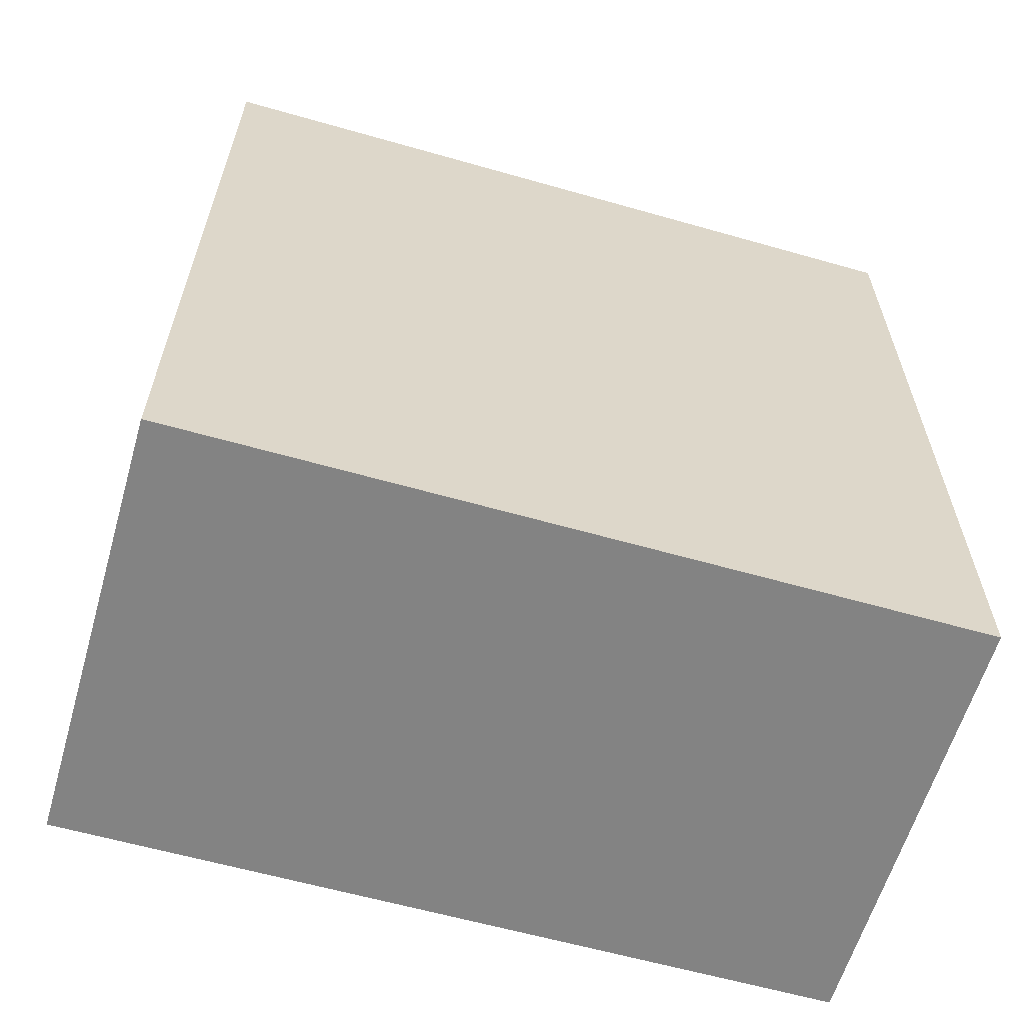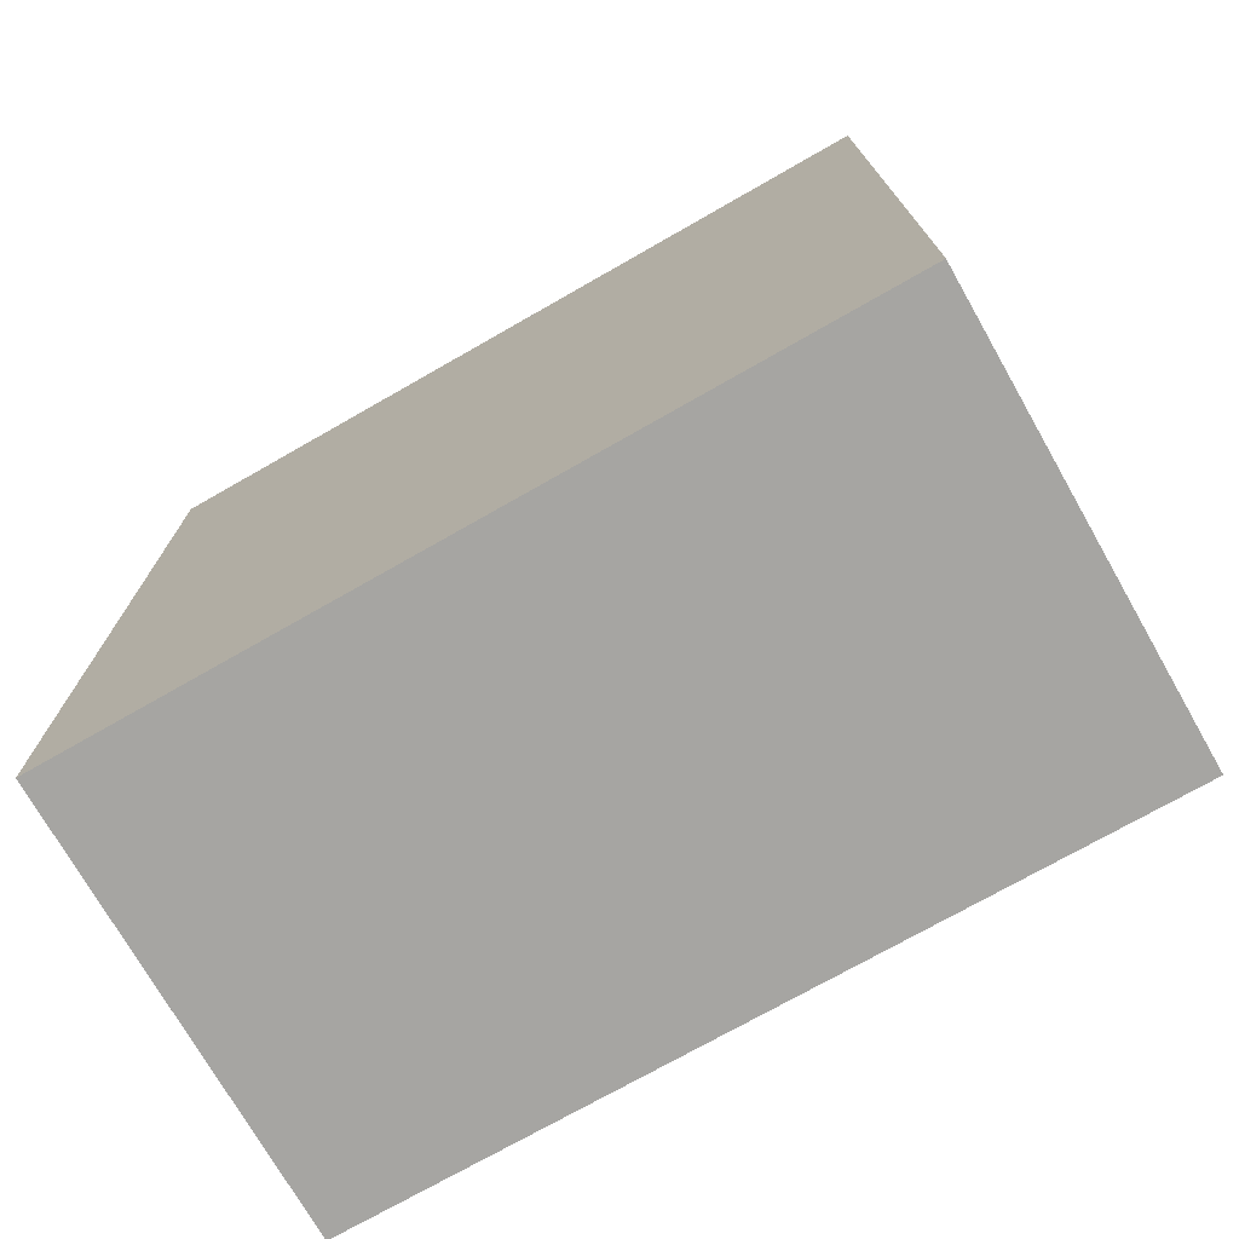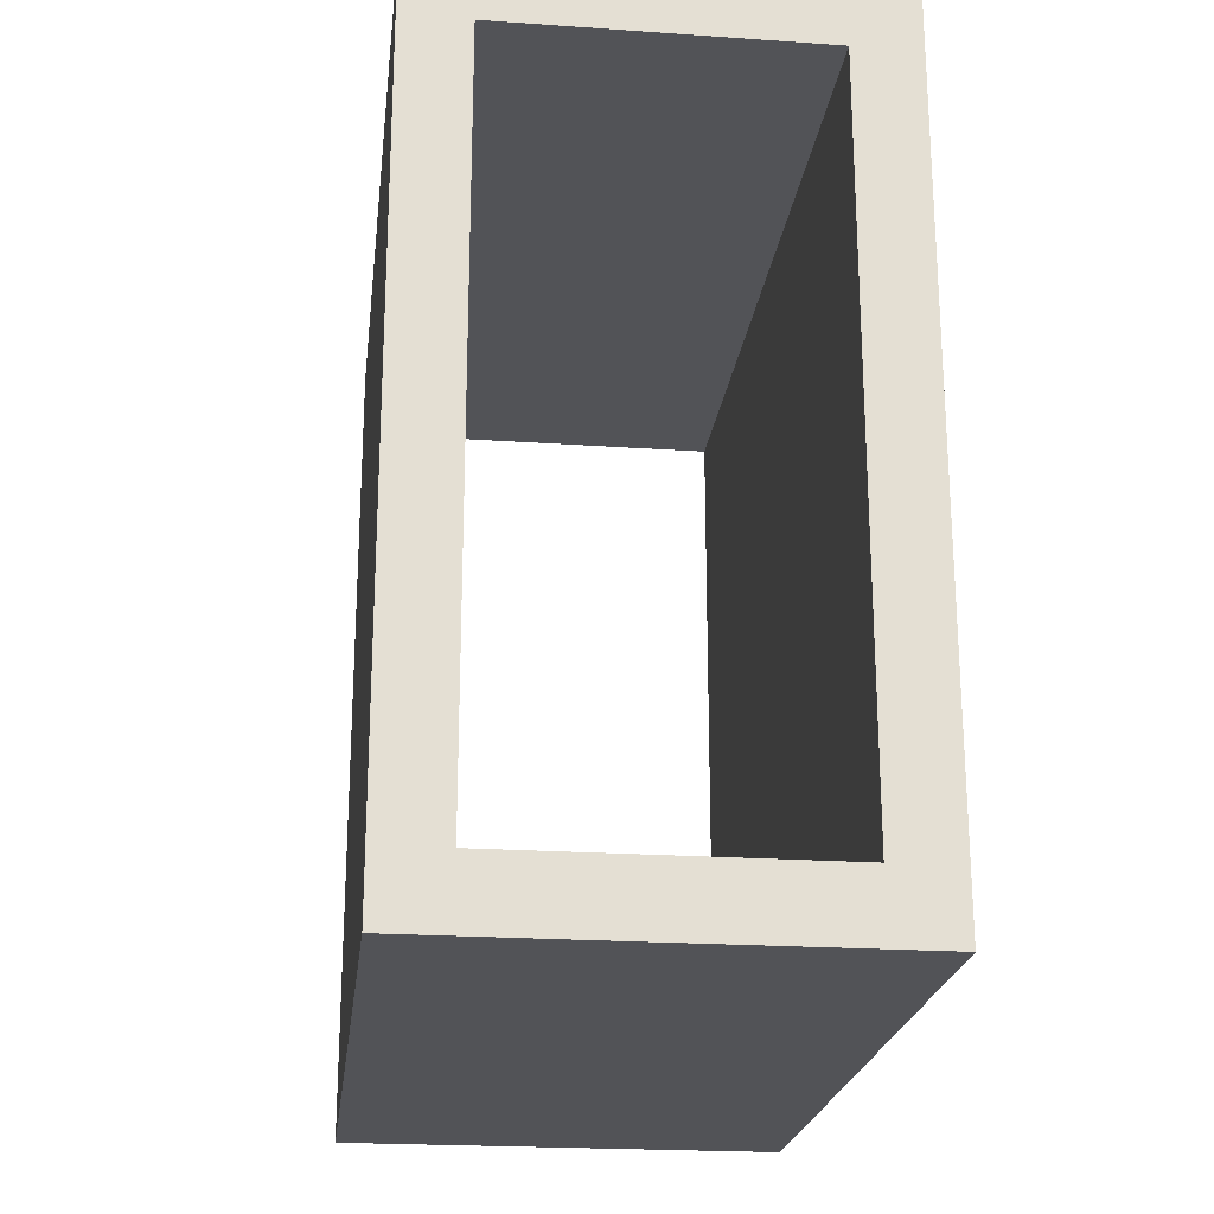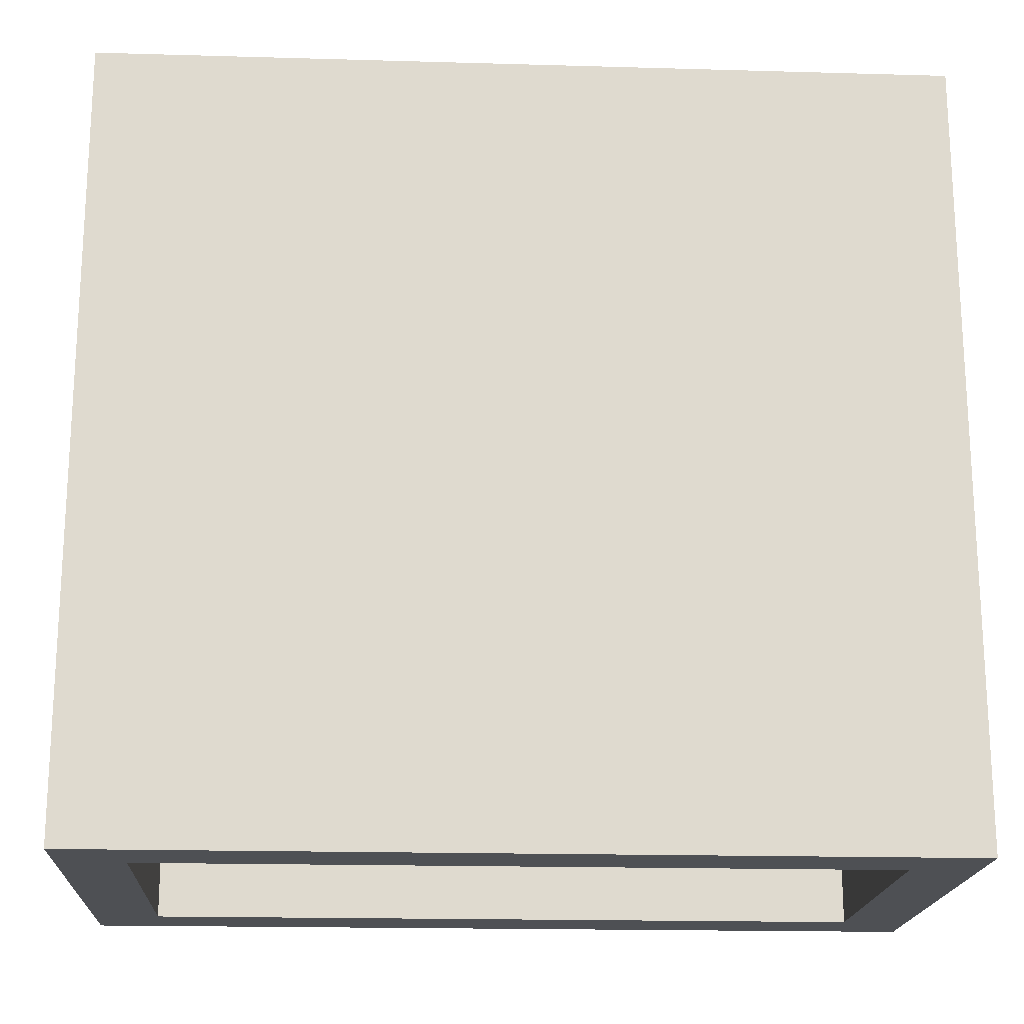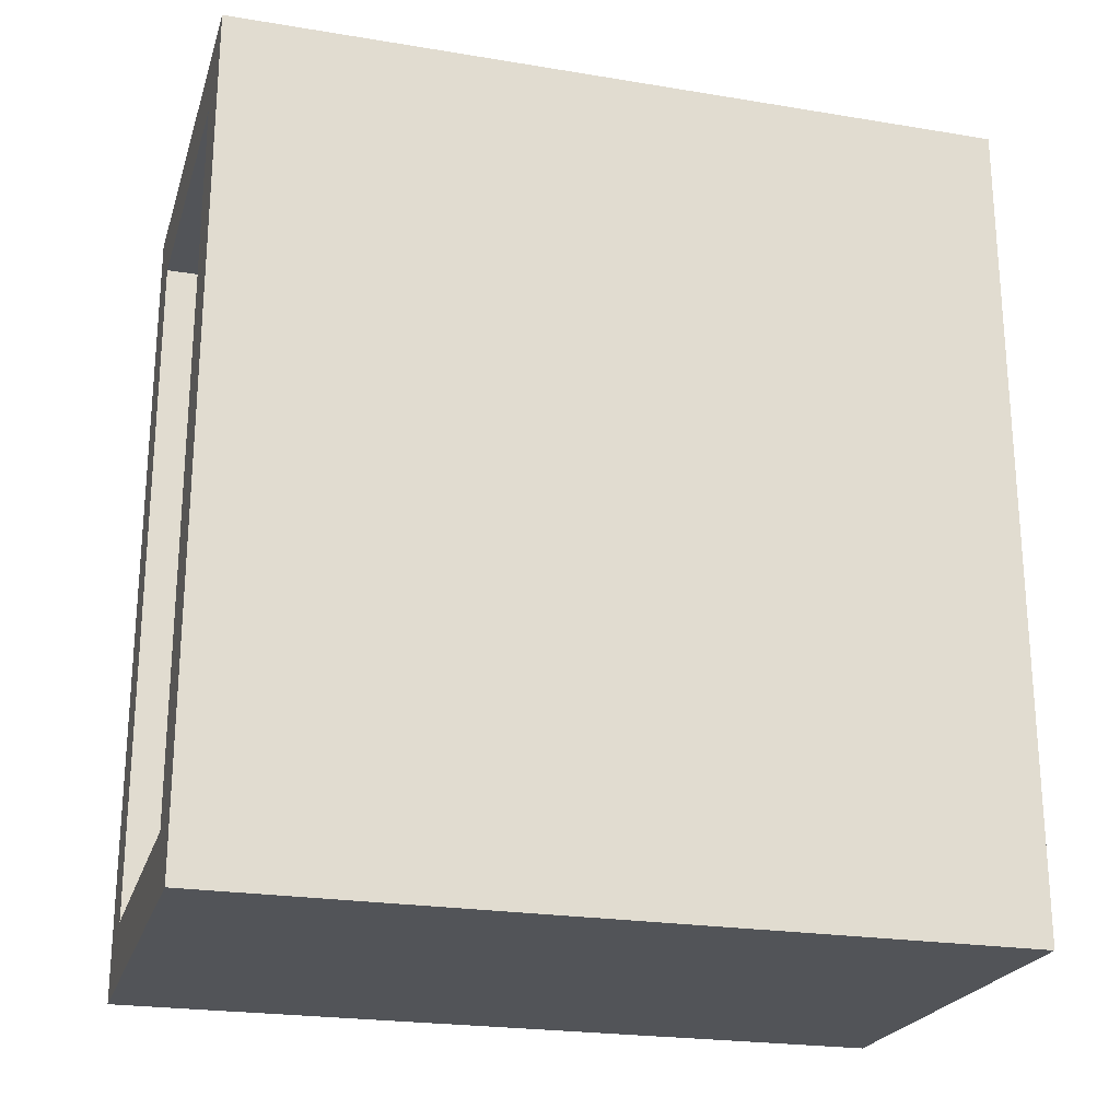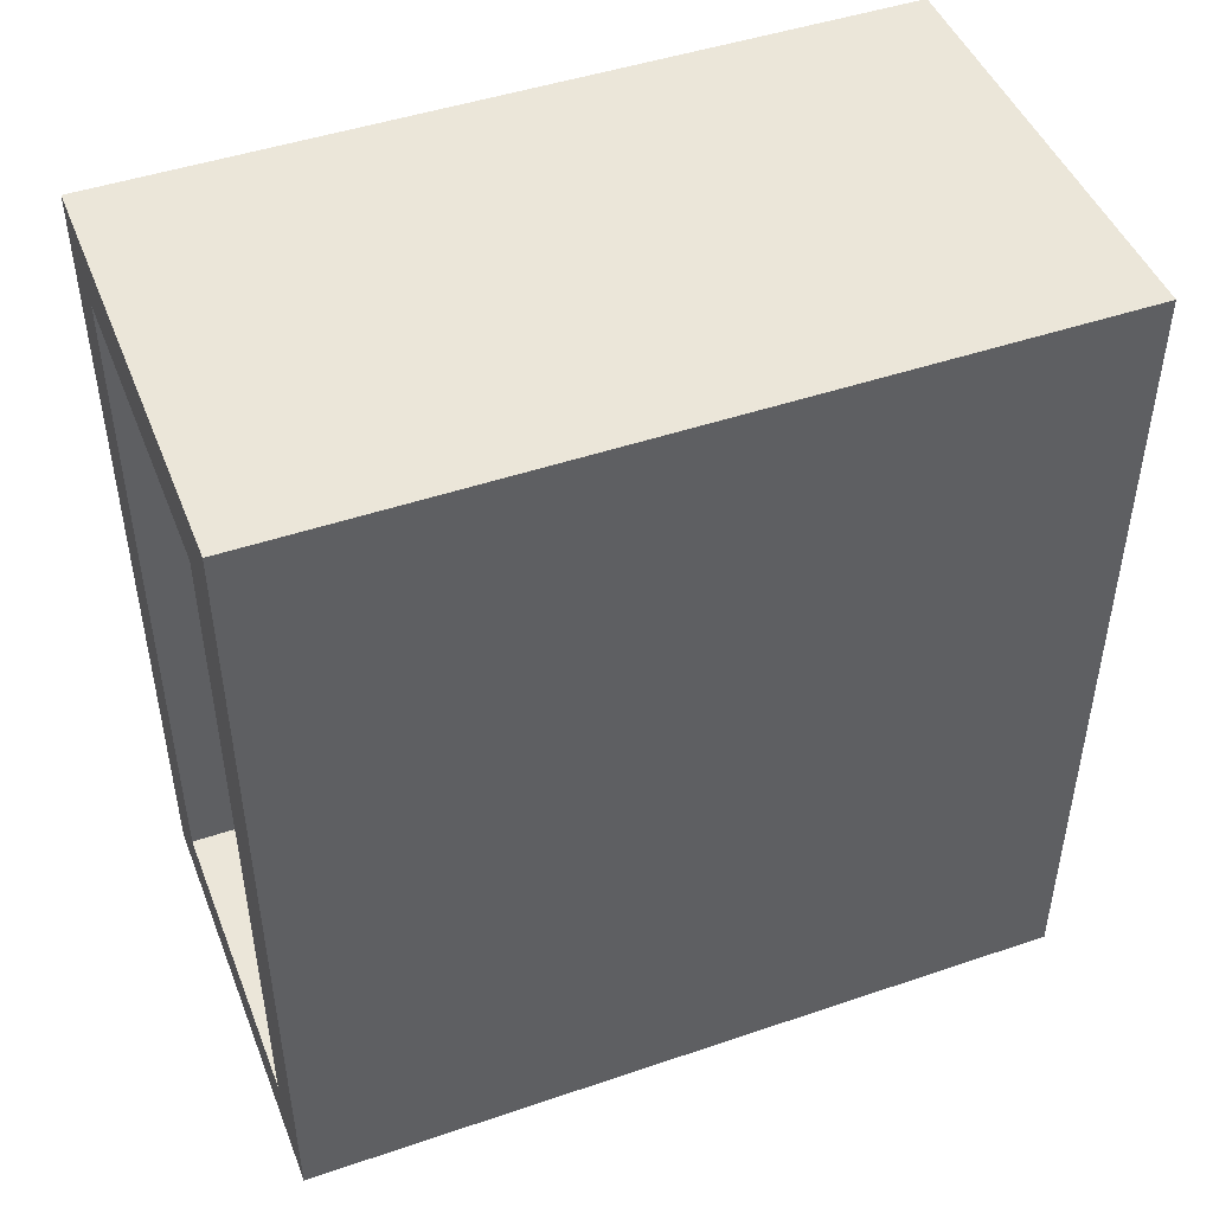
<metadata>
{"format":"obj","ext":"obj","renderer":"f3d","projection":"perspective","resolution":1024,"background":"white","views":[{"elev":-61.1,"azim":73.8,"up":"+Z"},{"elev":-73.8,"azim":-60.3,"up":"+Z"},{"elev":-22.4,"azim":173.1,"up":"+Z"},{"elev":-18.6,"azim":-93.1,"up":"+Y"},{"elev":-22.9,"azim":-105.7,"up":"+Z"},{"elev":46.8,"azim":-111.1,"up":"+Z"}]}
</metadata>
<code>
g default
v 0.17 -0.4252 -0.3857
v -0.1704 -0.4252 -0.3854
v -0.17 -0.4252 0.3857
v 0.1704 -0.4252 0.3854
v 0.17 0.4252 -0.3857
v -0.1704 0.4252 -0.3854
v -0.17 0.4252 0.3857
v 0.1704 0.4252 0.3854
v 0.2407 0.4252 -0.4565
v -0.2412 0.4252 -0.456
v -0.2407 0.4252 0.4565
v 0.2412 0.4252 0.456
v 0.2407 -0.4252 -0.4565
v -0.2412 -0.4252 -0.456
v -0.2407 -0.4252 0.4565
v 0.2412 -0.4252 0.456
g pPipe1
f 2 1 5 6
f 3 2 6 7
f 4 3 7 8
f 1 4 8 5
f 6 5 9 10
f 7 6 10 11
f 8 7 11 12
f 5 8 12 9
f 10 9 13 14
f 11 10 14 15
f 12 11 15 16
f 9 12 16 13
f 14 13 1 2
f 15 14 2 3
f 16 15 3 4
f 13 16 4 1

</code>
